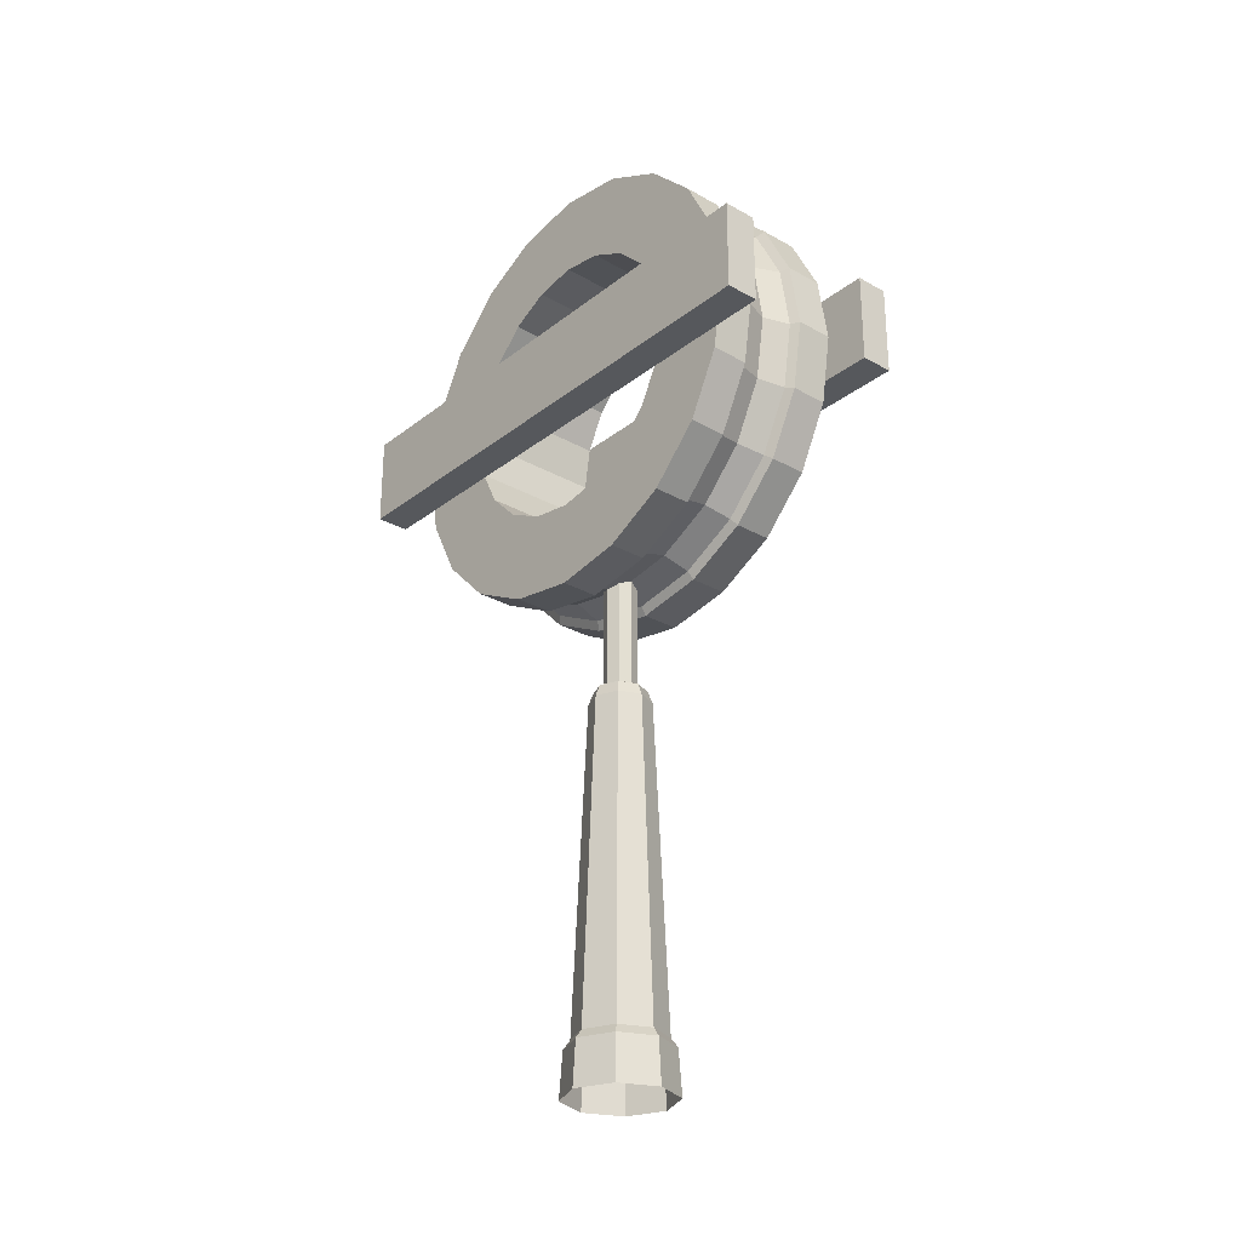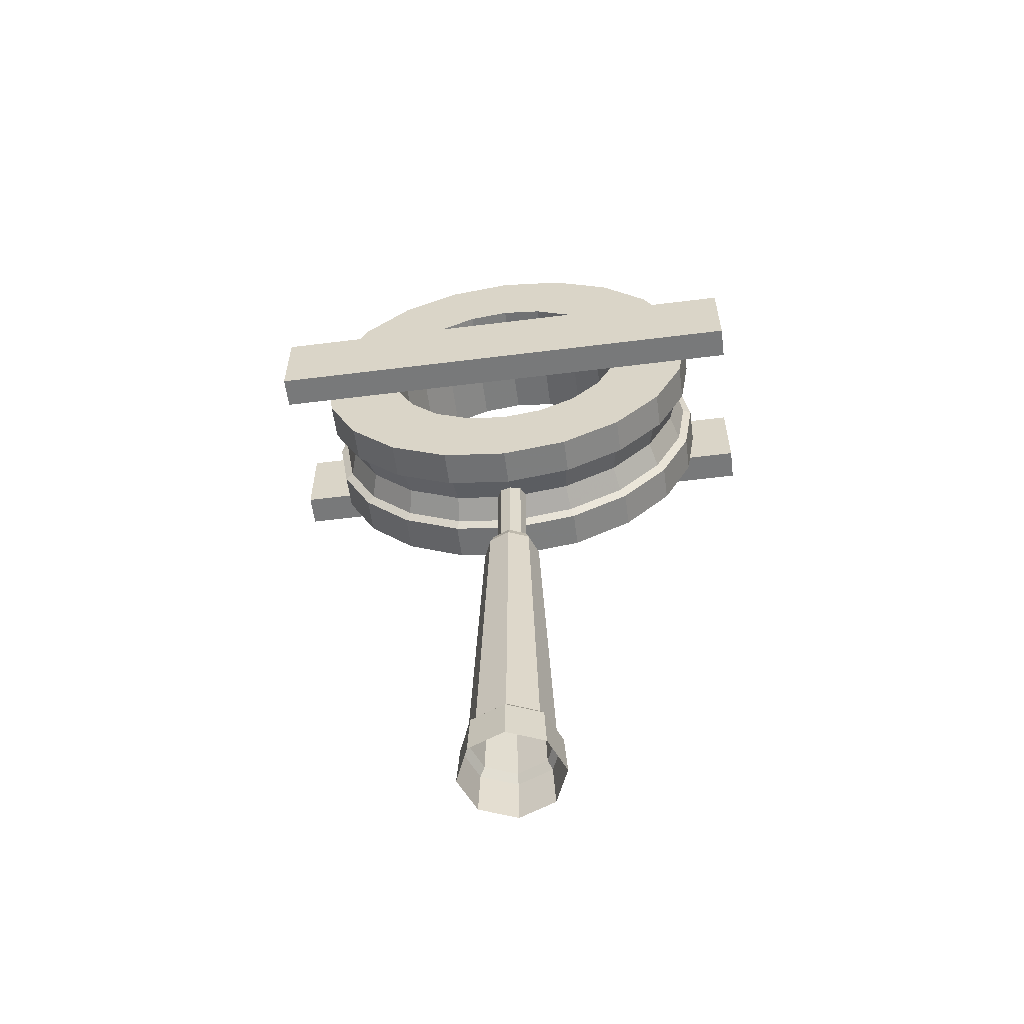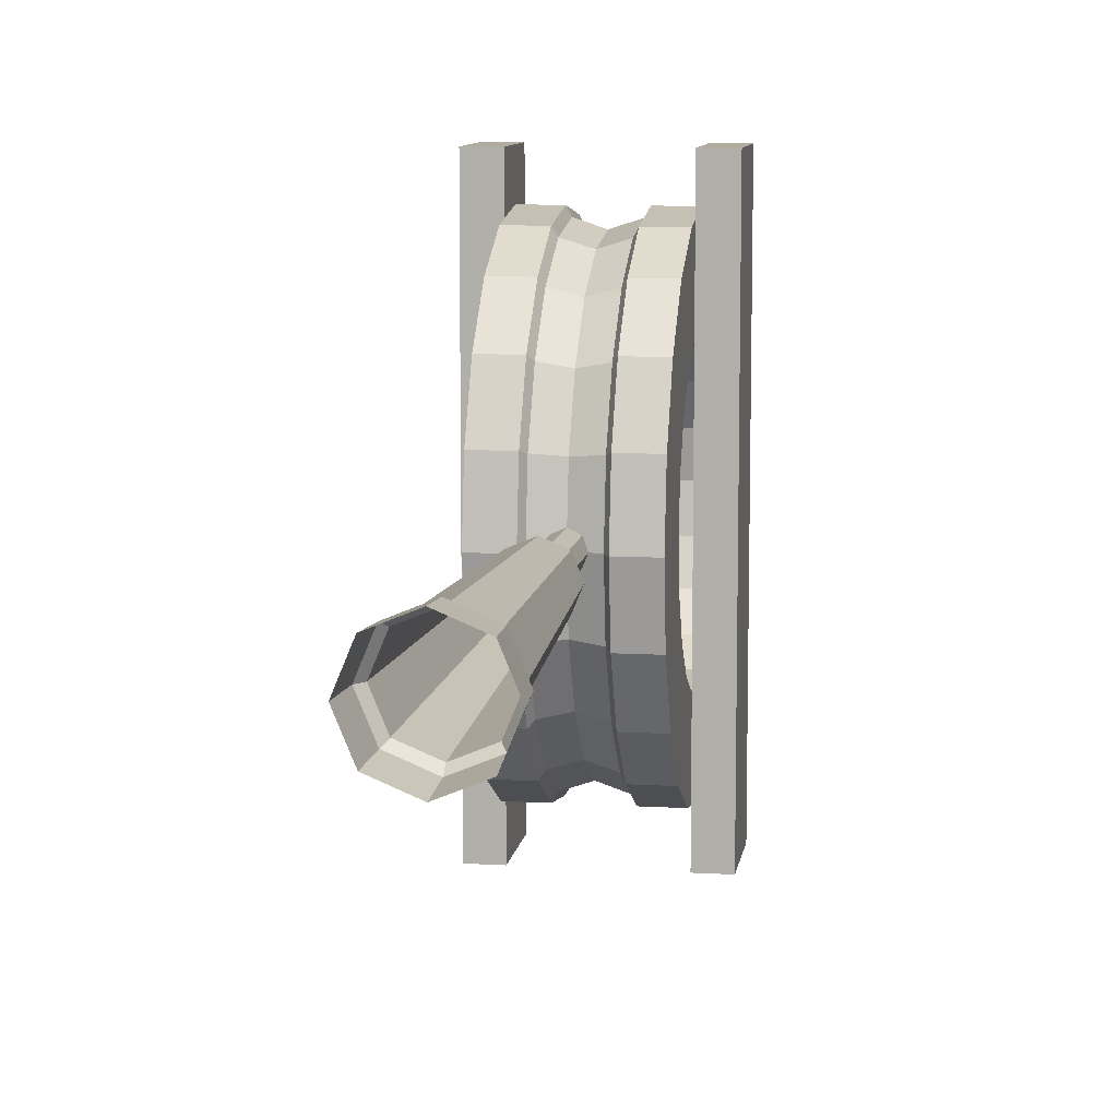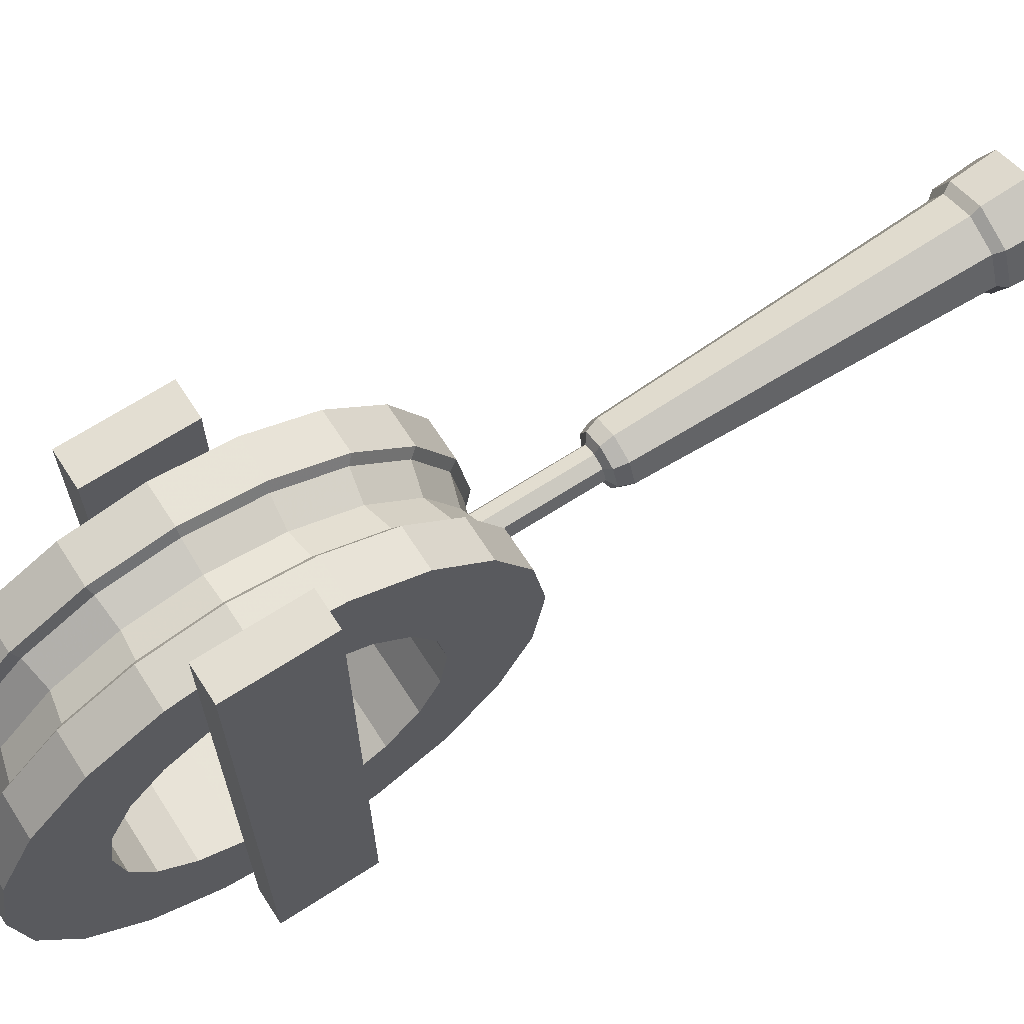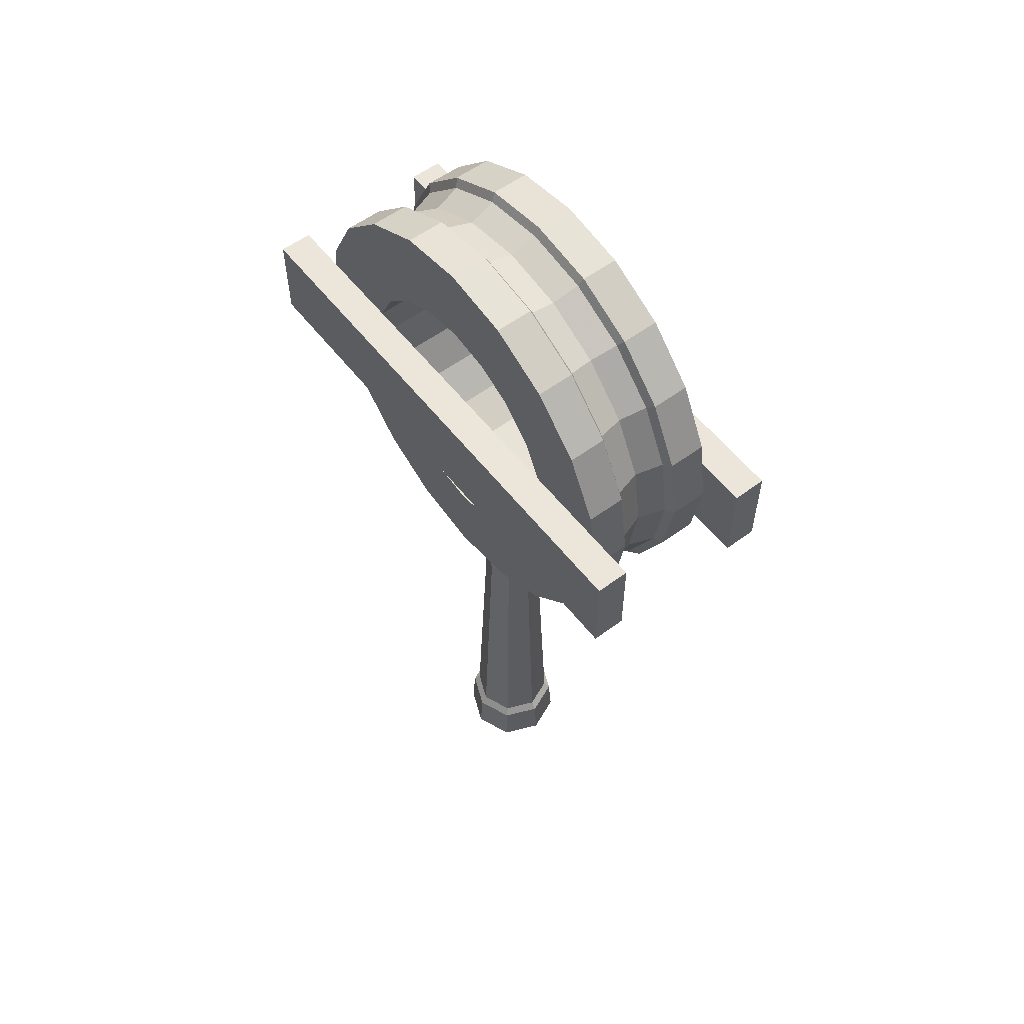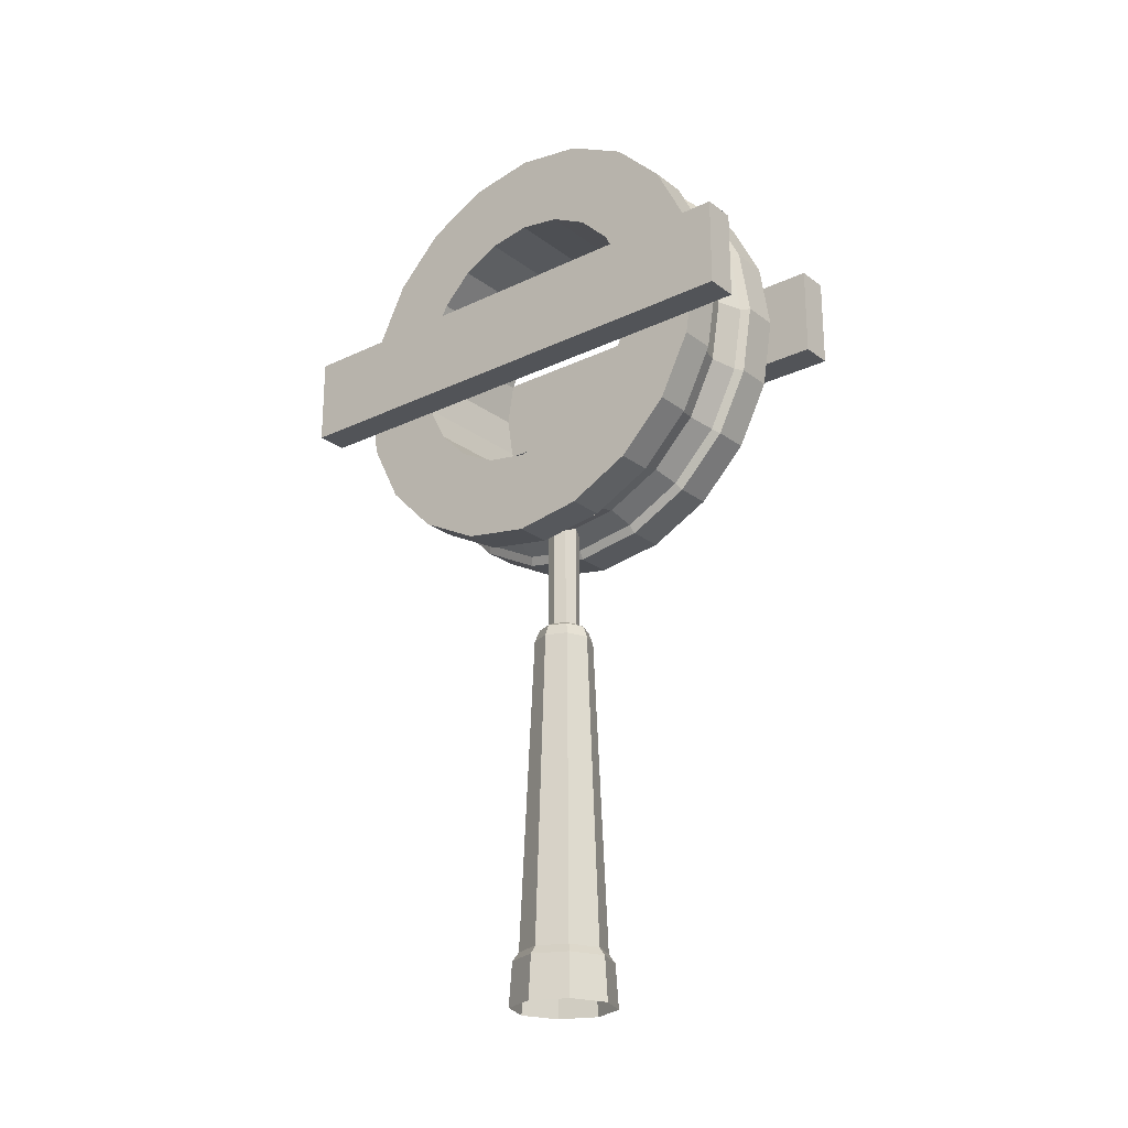
<metadata>
{"format":"obj","ext":"obj","renderer":"f3d","projection":"perspective","resolution":1024,"background":"white","views":[{"elev":-27.9,"azim":139.5,"up":"+Y"},{"elev":-57.7,"azim":97.4,"up":"+Y"},{"elev":9.7,"azim":8.7,"up":"+Z"},{"elev":67.4,"azim":-122.9,"up":"+Z"},{"elev":56.8,"azim":-37.6,"up":"+Y"},{"elev":-23.3,"azim":128.9,"up":"+Y"}]}
</metadata>
<code>
v 0.1267 4.293 0.1266
v 0.1792 4.293 -8e-06
v 0.1267 4.293 -0.1266
v 9.5e-05 4.293 -0.1791
v -0.1265 4.293 -0.1266
v -0.179 4.293 -8e-06
v -0.1265 4.293 0.1266
v 9.5e-05 4.293 0.1791
v 0.1234 5.668 0.1233
v 0.1744 5.668 -8e-06
v 0.1234 5.668 -0.1233
v 9.5e-05 5.668 -0.1743
v -0.1232 5.668 -0.1233
v -0.1743 5.668 -8e-06
v -0.1232 5.668 0.1233
v 9.5e-05 5.668 0.1743
v 0.1971 4.243 0.197
v 0.2788 4.243 -8e-06
v 0.1971 4.243 -0.197
v 9.5e-05 4.243 -0.2787
v -0.1969 4.243 -0.197
v -0.2786 4.243 -8e-06
v -0.1969 4.243 0.197
v 9.5e-05 4.243 0.2787
v 0.2341 4.11 0.234
v 0.331 4.11 -8e-06
v 0.2341 4.11 -0.234
v 9.5e-05 4.11 -0.3309
v -0.2339 4.11 -0.234
v -0.3308 4.11 -8e-06
v -0.2339 4.11 0.234
v 9.5e-05 4.11 0.3309
v 0.3398 0.5856 0.3397
v 0.4805 0.5856 -8e-06
v 0.3398 0.5856 -0.3397
v 9.5e-05 0.5856 -0.4804
v -0.3396 0.5856 -0.3397
v -0.4803 0.5856 -8e-06
v -0.3396 0.5856 0.3397
v 9.5e-05 0.5856 0.4804
v 0.3888 0.4905 0.3887
v 0.5498 0.4905 -8e-06
v 0.3888 0.4905 -0.3887
v 9.5e-05 0.4905 -0.5497
v -0.3886 0.4905 -0.3887
v -0.5496 0.4905 -8e-06
v -0.3886 0.4905 0.3887
v 9.5e-05 0.4905 0.5497
v 0.412 0 0.4119
v 0.5827 0 -8e-06
v 0.412 0 -0.4119
v 9.5e-05 0 -0.5826
v -0.4119 0 -0.4119
v -0.5825 0 -8e-06
v -0.4119 0 0.4119
v 9.5e-05 0 0.5826
v 0.7631 9.237 -2e-06
v 0.7631 9.163 -0.4713
v 0.7631 8.946 -0.8964
v 0.7631 8.609 -1.234
v 0.7631 8.183 -1.45
v 0.7631 7.712 -1.525
v 0.7631 7.241 -1.45
v 0.7631 6.816 -1.234
v 0.7631 6.478 -0.8964
v 0.7631 6.262 -0.4713
v 0.7631 6.187 -2e-06
v 0.7631 6.262 0.4713
v 0.7631 6.478 0.8964
v 0.7631 6.816 1.234
v 0.7631 7.241 1.45
v 0.7631 7.712 1.525
v 0.7631 8.183 1.45
v 0.7631 8.609 1.234
v 0.7631 8.946 0.8964
v 0.7631 9.163 0.4713
v -0.7629 9.237 -2e-06
v -0.7629 9.163 -0.4713
v -0.7629 8.946 -0.8964
v -0.7629 8.609 -1.234
v -0.7629 8.183 -1.45
v -0.7629 7.712 -1.525
v -0.7629 7.241 -1.45
v -0.7629 6.816 -1.234
v -0.7629 6.478 -0.8964
v -0.7629 6.262 -0.4713
v -0.7629 6.187 -2e-06
v -0.7629 6.262 0.4713
v -0.7629 6.478 0.8964
v -0.7629 6.816 1.234
v -0.7629 7.241 1.45
v -0.7629 7.712 1.525
v -0.7629 8.183 1.45
v -0.7629 8.609 1.234
v -0.7629 8.946 0.8964
v -0.7629 9.163 0.4713
v -0.7629 10.17 -2e-06
v -0.7629 10.05 -0.7584
v -0.7629 9.698 -1.443
v -0.7629 9.155 -1.985
v -0.7629 8.471 -2.334
v -0.7629 7.712 -2.454
v -0.7629 6.954 -2.334
v -0.7629 6.27 -1.985
v -0.7629 5.727 -1.443
v -0.7629 5.378 -0.7584
v -0.7629 5.258 -2e-06
v -0.7629 5.378 0.7584
v -0.7629 5.727 1.443
v -0.7629 6.27 1.985
v -0.7629 6.954 2.334
v -0.7629 7.712 2.454
v -0.7629 8.471 2.334
v -0.7629 9.155 1.985
v -0.7629 9.698 1.443
v -0.7629 10.05 0.7584
v -0.3473 10.17 -2e-06
v -0.3473 10.05 -0.7584
v -0.3473 9.698 -1.443
v -0.3473 9.155 -1.985
v -0.3473 8.471 -2.334
v -0.3473 7.712 -2.454
v -0.3473 6.954 -2.334
v -0.3473 6.27 -1.985
v -0.3473 5.727 -1.443
v -0.3473 5.378 -0.7584
v -0.3473 5.258 -2e-06
v -0.3473 5.378 0.7584
v -0.3473 5.727 1.443
v -0.3473 6.27 1.985
v -0.3473 6.954 2.334
v -0.3473 7.712 2.454
v -0.3473 8.471 2.334
v -0.3473 9.155 1.985
v -0.3473 9.698 1.443
v -0.3473 10.05 0.7584
v -0.2954 10.07 -2e-06
v -0.2954 9.954 -0.7286
v -0.2954 9.62 -1.386
v -0.2954 9.098 -1.907
v -0.2954 8.441 -2.242
v -0.2954 7.712 -2.358
v -0.2954 6.984 -2.242
v -0.2954 6.326 -1.907
v -0.2954 5.805 -1.386
v -0.2954 5.47 -0.7286
v -0.2954 5.355 0
v -0.2954 5.47 0.7285
v -0.2954 5.805 1.386
v -0.2954 6.326 1.907
v -0.2954 6.984 2.242
v -0.2954 7.712 2.358
v -0.2954 8.441 2.242
v -0.2954 9.098 1.907
v -0.2954 9.62 1.386
v -0.2954 9.954 0.7286
v 9.5e-05 9.972 -2e-06
v 9.5e-05 9.862 -0.6984
v 9.5e-05 9.541 -1.328
v 9.5e-05 9.041 -1.828
v 9.5e-05 8.411 -2.149
v 9.5e-05 7.712 -2.26
v 9.5e-05 7.014 -2.149
v 9.5e-05 6.384 -1.828
v 9.5e-05 5.884 -1.328
v 9.5e-05 5.563 -0.6984
v 9.5e-05 5.452 0
v 9.5e-05 5.563 0.6984
v 9.5e-05 5.884 1.328
v 9.5e-05 6.384 1.828
v 9.5e-05 7.014 2.149
v 9.5e-05 7.712 2.26
v 9.5e-05 8.411 2.149
v 9.5e-05 9.041 1.828
v 9.5e-05 9.541 1.328
v 9.5e-05 9.862 0.6984
v 0.2956 10.07 -2e-06
v 0.2956 9.954 -0.7286
v 0.2956 9.62 -1.386
v 0.2956 9.098 -1.907
v 0.2956 8.441 -2.242
v 0.2956 7.712 -2.358
v 0.2956 6.984 -2.242
v 0.2956 6.326 -1.907
v 0.2956 5.805 -1.386
v 0.2956 5.47 -0.7286
v 0.2956 5.355 0
v 0.2956 5.47 0.7285
v 0.2956 5.805 1.386
v 0.2956 6.326 1.907
v 0.2956 6.984 2.242
v 0.2956 7.712 2.358
v 0.2956 8.441 2.242
v 0.2956 9.098 1.907
v 0.2956 9.62 1.386
v 0.2956 9.954 0.7286
v 0.3475 10.17 -2e-06
v 0.3475 10.05 -0.7584
v 0.3475 9.698 -1.443
v 0.3475 9.155 -1.985
v 0.3475 8.471 -2.334
v 0.3475 7.712 -2.454
v 0.3475 6.954 -2.334
v 0.3475 6.27 -1.985
v 0.3475 5.727 -1.443
v 0.3475 5.378 -0.7584
v 0.3475 5.258 -2e-06
v 0.3475 5.378 0.7584
v 0.3475 5.727 1.443
v 0.3475 6.27 1.985
v 0.3475 6.954 2.334
v 0.3475 7.712 2.454
v 0.3475 8.471 2.334
v 0.3475 9.155 1.985
v 0.3475 9.698 1.443
v 0.3475 10.05 0.7584
v 0.7631 10.17 -2e-06
v 0.7631 10.05 -0.7584
v 0.7631 9.698 -1.443
v 0.7631 9.155 -1.985
v 0.7631 8.471 -2.334
v 0.7631 7.712 -2.454
v 0.7631 6.954 -2.334
v 0.7631 6.27 -1.985
v 0.7631 5.727 -1.443
v 0.7631 5.378 -0.7584
v 0.7631 5.258 -2e-06
v 0.7631 5.378 0.7584
v 0.7631 5.727 1.443
v 0.7631 6.27 1.985
v 0.7631 6.954 2.334
v 0.7631 7.712 2.454
v 0.7631 8.471 2.334
v 0.7631 9.155 1.985
v 0.7631 9.698 1.443
v 0.7631 10.05 0.7584
v -1.127 7.198 2.939
v -0.7637 7.198 2.939
v -1.127 8.199 2.939
v -0.7637 8.199 2.939
v -1.127 8.199 -2.939
v -0.7637 8.199 -2.939
v -1.127 7.198 -2.939
v -0.7637 7.198 -2.939
v 0.7637 7.198 2.939
v 1.127 7.198 2.939
v 0.7637 8.199 2.939
v 1.127 8.199 2.939
v 0.7637 8.199 -2.939
v 1.127 8.199 -2.939
v 0.7637 7.198 -2.939
v 1.127 7.198 -2.939
f 1 2 10 9
f 2 3 11 10
f 3 4 12 11
f 4 5 13 12
f 5 6 14 13
f 6 7 15 14
f 7 8 16 15
f 8 1 9 16
f 2 1 17 18
f 3 2 18 19
f 4 3 19 20
f 5 4 20 21
f 6 5 21 22
f 7 6 22 23
f 8 7 23 24
f 1 8 24 17
f 18 17 25 26
f 19 18 26 27
f 20 19 27 28
f 21 20 28 29
f 22 21 29 30
f 23 22 30 31
f 24 23 31 32
f 17 24 32 25
f 26 25 33 34
f 27 26 34 35
f 28 27 35 36
f 29 28 36 37
f 30 29 37 38
f 31 30 38 39
f 32 31 39 40
f 25 32 40 33
f 34 33 41 42
f 35 34 42 43
f 36 35 43 44
f 37 36 44 45
f 38 37 45 46
f 39 38 46 47
f 40 39 47 48
f 33 40 48 41
f 42 41 49 50
f 43 42 50 51
f 44 43 51 52
f 45 44 52 53
f 46 45 53 54
f 47 46 54 55
f 48 47 55 56
f 41 48 56 49
f 58 57 77 78
f 59 58 78 79
f 60 59 79 80
f 61 60 80 81
f 62 61 81 82
f 63 62 82 83
f 64 63 83 84
f 65 64 84 85
f 66 65 85 86
f 67 66 86 87
f 68 67 87 88
f 69 68 88 89
f 70 69 89 90
f 71 70 90 91
f 72 71 91 92
f 73 72 92 93
f 74 73 93 94
f 75 74 94 95
f 76 75 95 96
f 57 76 96 77
f 78 77 97 98
f 79 78 98 99
f 80 79 99 100
f 81 80 100 101
f 82 81 101 102
f 83 82 102 103
f 84 83 103 104
f 85 84 104 105
f 86 85 105 106
f 87 86 106 107
f 88 87 107 108
f 89 88 108 109
f 90 89 109 110
f 91 90 110 111
f 92 91 111 112
f 93 92 112 113
f 94 93 113 114
f 95 94 114 115
f 96 95 115 116
f 77 96 116 97
f 98 97 117 118
f 99 98 118 119
f 100 99 119 120
f 101 100 120 121
f 102 101 121 122
f 103 102 122 123
f 104 103 123 124
f 105 104 124 125
f 106 105 125 126
f 107 106 126 127
f 108 107 127 128
f 109 108 128 129
f 110 109 129 130
f 111 110 130 131
f 112 111 131 132
f 113 112 132 133
f 114 113 133 134
f 115 114 134 135
f 116 115 135 136
f 97 116 136 117
f 118 117 137 138
f 119 118 138 139
f 120 119 139 140
f 121 120 140 141
f 122 121 141 142
f 123 122 142 143
f 124 123 143 144
f 125 124 144 145
f 126 125 145 146
f 127 126 146 147
f 128 127 147 148
f 129 128 148 149
f 130 129 149 150
f 131 130 150 151
f 132 131 151 152
f 133 132 152 153
f 134 133 153 154
f 135 134 154 155
f 136 135 155 156
f 117 136 156 137
f 138 137 157 158
f 139 138 158 159
f 140 139 159 160
f 141 140 160 161
f 142 141 161 162
f 143 142 162 163
f 144 143 163 164
f 145 144 164 165
f 146 145 165 166
f 147 146 166 167
f 148 147 167 168
f 149 148 168 169
f 150 149 169 170
f 151 150 170 171
f 152 151 171 172
f 153 152 172 173
f 154 153 173 174
f 155 154 174 175
f 156 155 175 176
f 137 156 176 157
f 158 157 177 178
f 159 158 178 179
f 160 159 179 180
f 161 160 180 181
f 162 161 181 182
f 163 162 182 183
f 164 163 183 184
f 165 164 184 185
f 166 165 185 186
f 167 166 186 187
f 168 167 187 188
f 169 168 188 189
f 170 169 189 190
f 171 170 190 191
f 172 171 191 192
f 173 172 192 193
f 174 173 193 194
f 175 174 194 195
f 176 175 195 196
f 157 176 196 177
f 178 177 197 198
f 179 178 198 199
f 180 179 199 200
f 181 180 200 201
f 182 181 201 202
f 183 182 202 203
f 184 183 203 204
f 185 184 204 205
f 186 185 205 206
f 187 186 206 207
f 188 187 207 208
f 189 188 208 209
f 190 189 209 210
f 191 190 210 211
f 192 191 211 212
f 193 192 212 213
f 194 193 213 214
f 195 194 214 215
f 196 195 215 216
f 177 196 216 197
f 198 197 217 218
f 199 198 218 219
f 200 199 219 220
f 201 200 220 221
f 202 201 221 222
f 203 202 222 223
f 204 203 223 224
f 205 204 224 225
f 206 205 225 226
f 207 206 226 227
f 208 207 227 228
f 209 208 228 229
f 210 209 229 230
f 211 210 230 231
f 212 211 231 232
f 213 212 232 233
f 214 213 233 234
f 215 214 234 235
f 216 215 235 236
f 197 216 236 217
f 218 217 57 58
f 219 218 58 59
f 220 219 59 60
f 221 220 60 61
f 222 221 61 62
f 223 222 62 63
f 224 223 63 64
f 225 224 64 65
f 226 225 65 66
f 227 226 66 67
f 228 227 67 68
f 229 228 68 69
f 230 229 69 70
f 231 230 70 71
f 232 231 71 72
f 233 232 72 73
f 234 233 73 74
f 235 234 74 75
f 236 235 75 76
f 217 236 76 57
f 237 238 240 239
f 239 240 242 241
f 241 242 244 243
f 243 244 238 237
f 238 244 242 240
f 243 237 239 241
f 245 246 248 247
f 247 248 250 249
f 249 250 252 251
f 251 252 246 245
f 246 252 250 248
f 251 245 247 249

</code>
